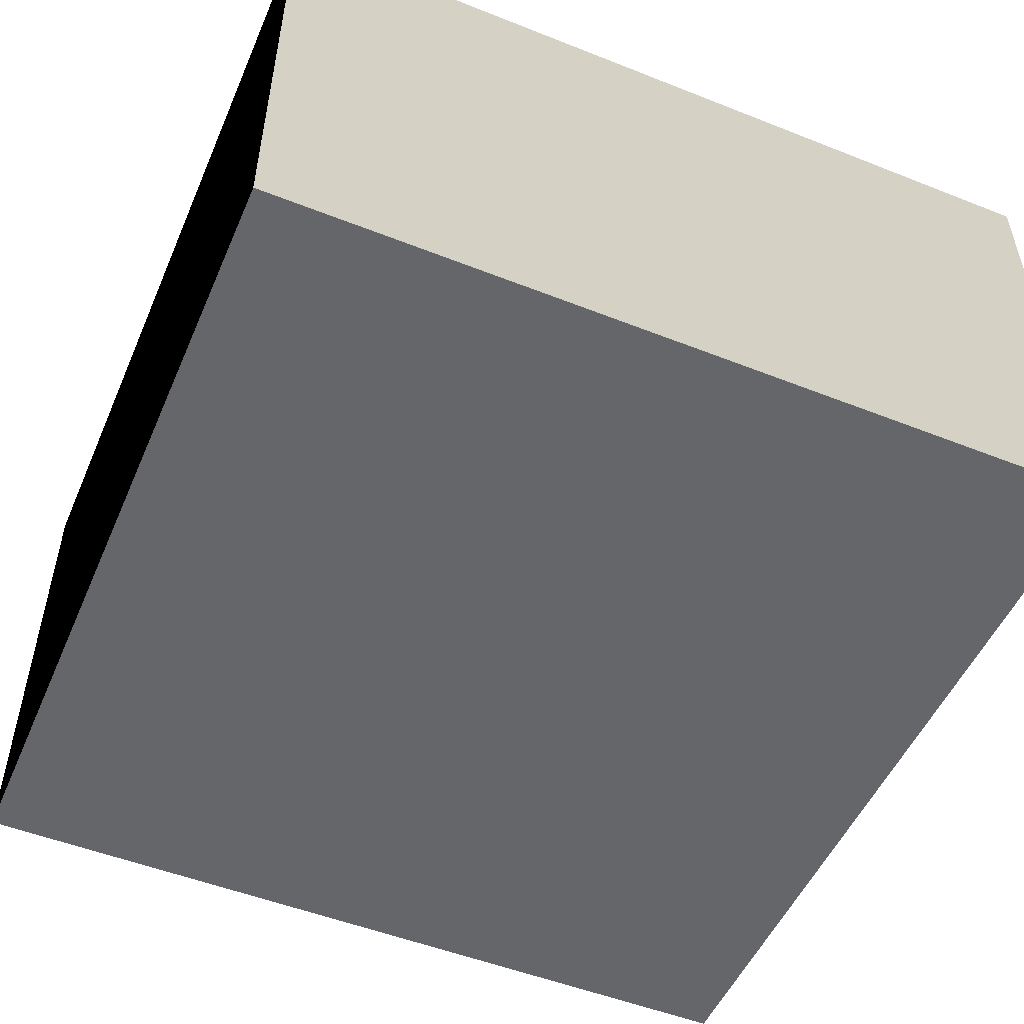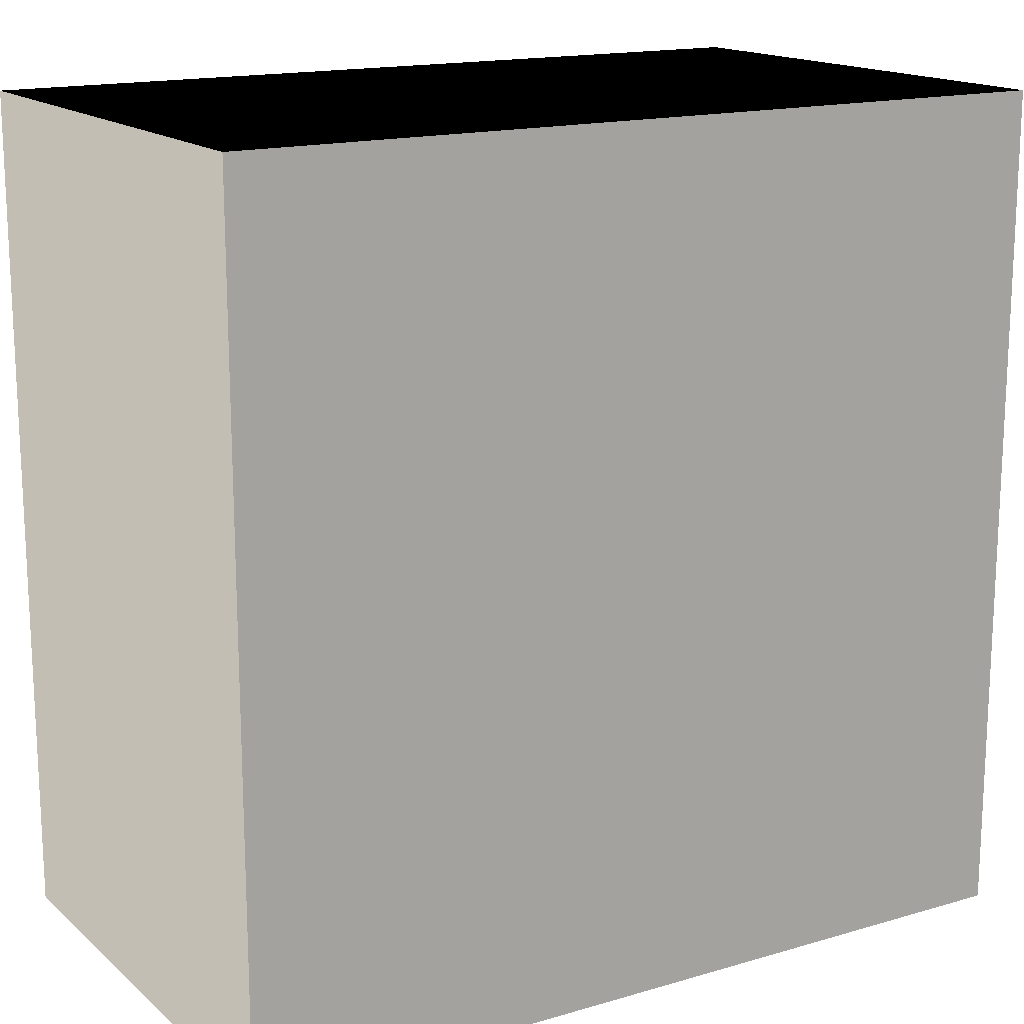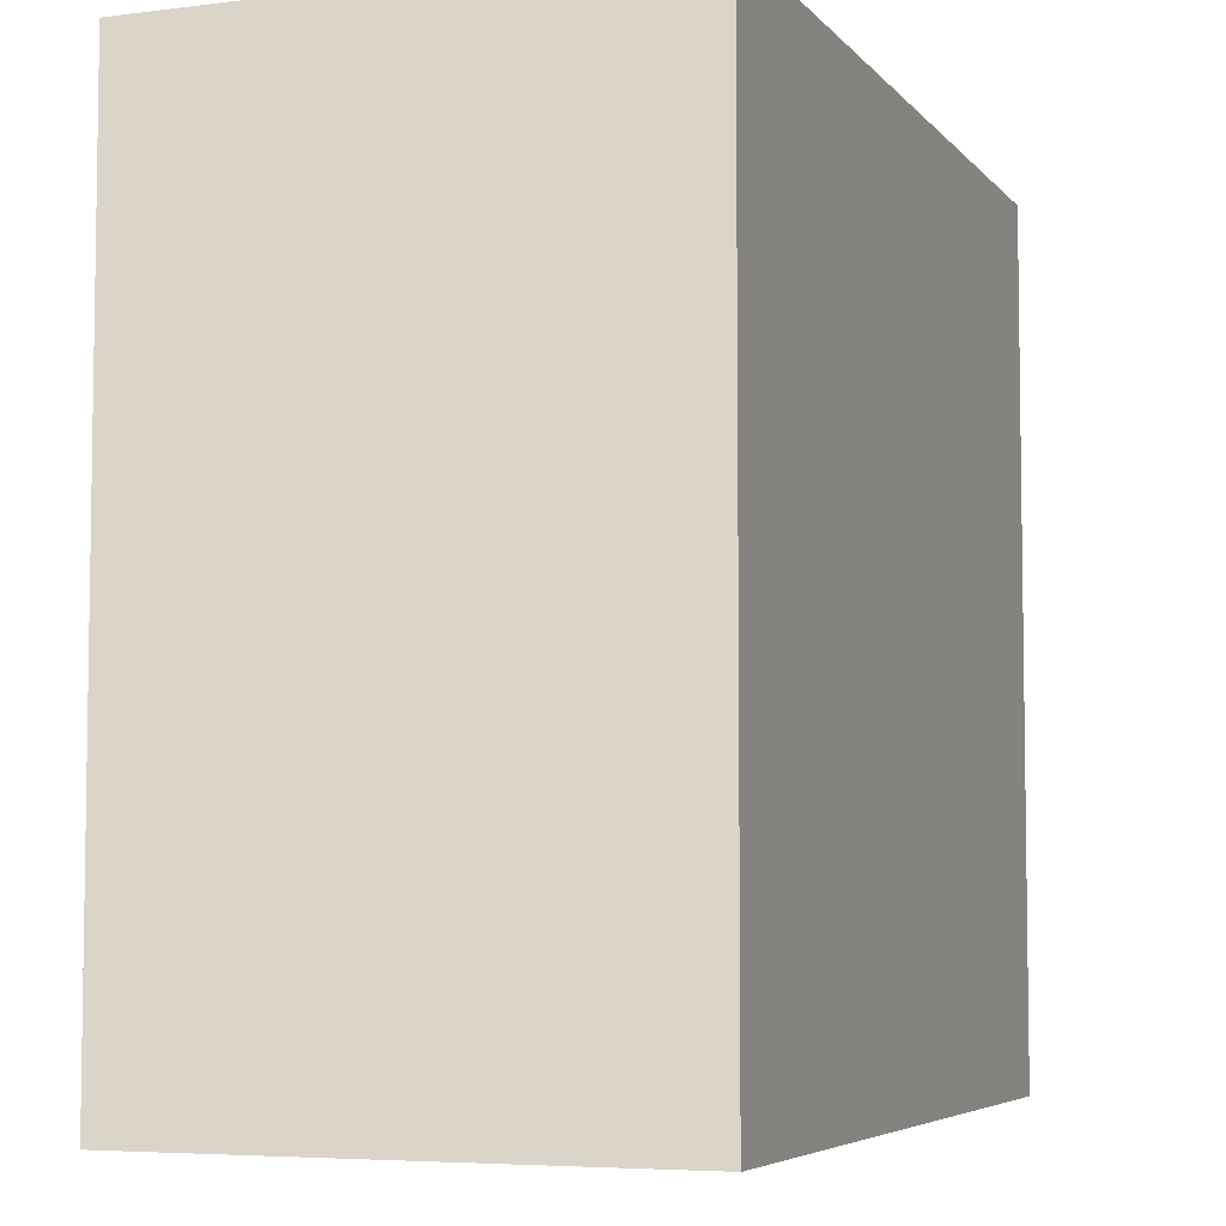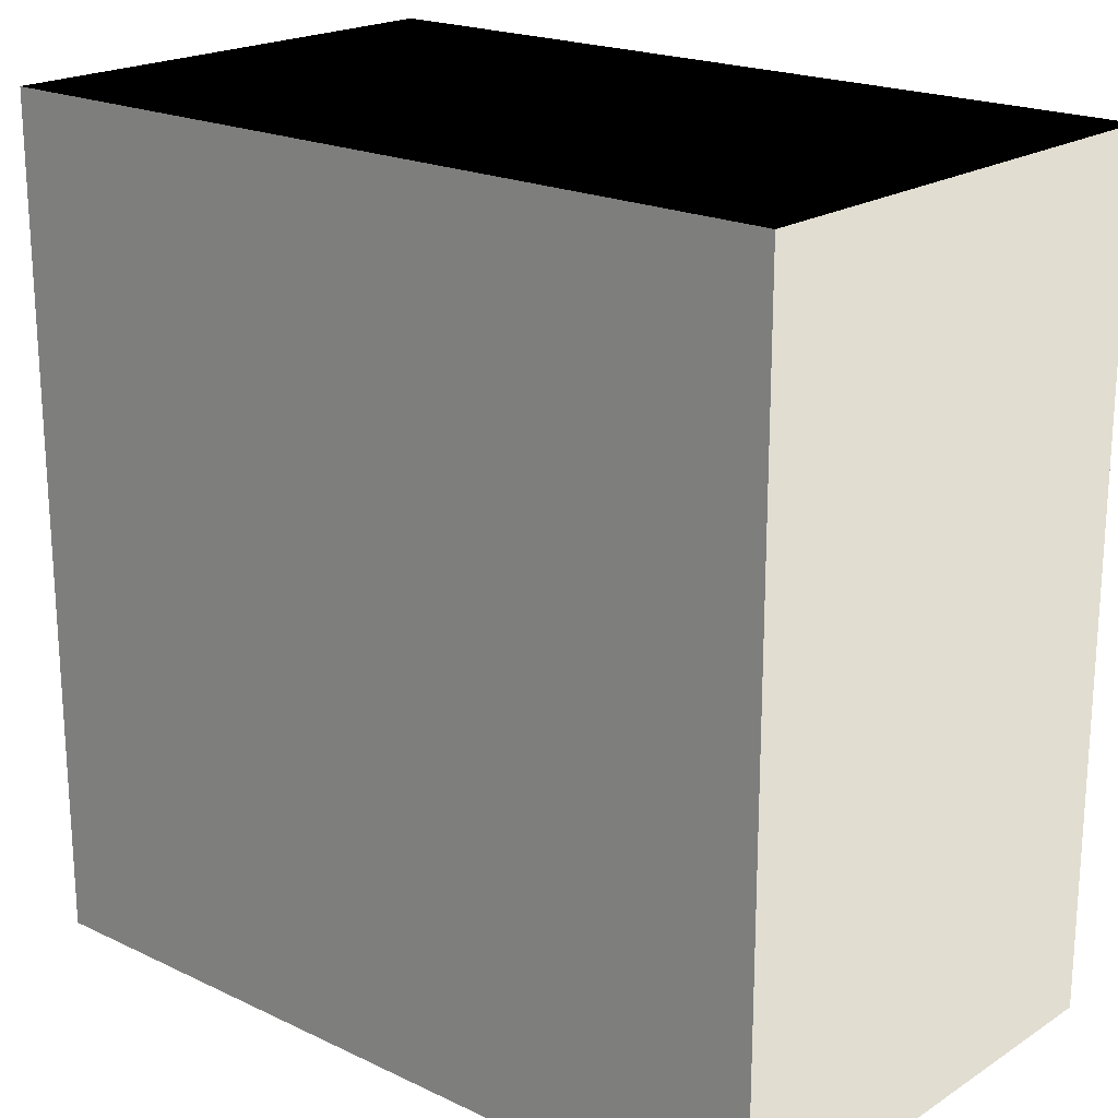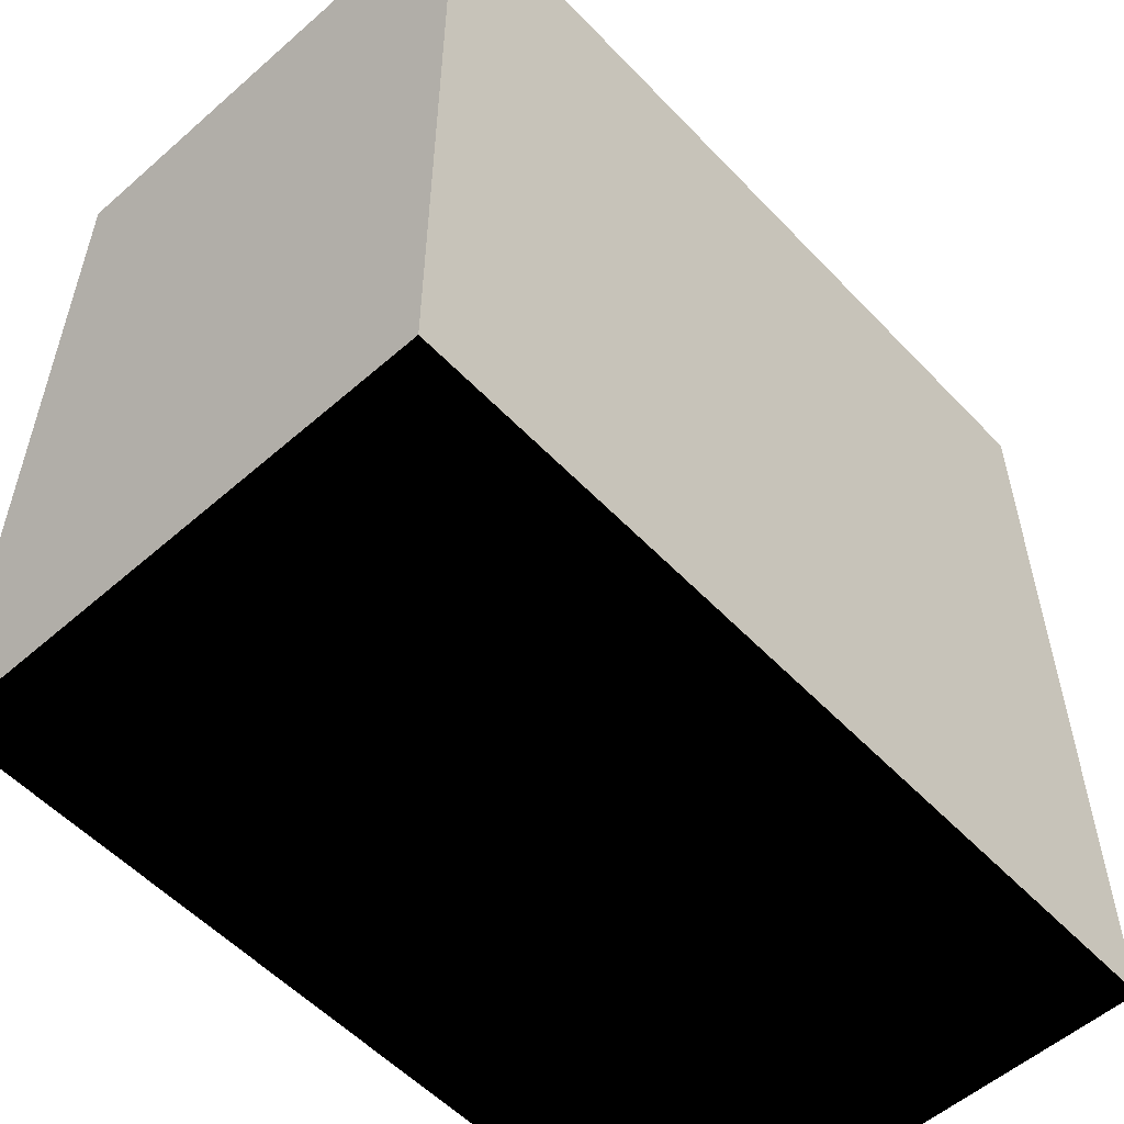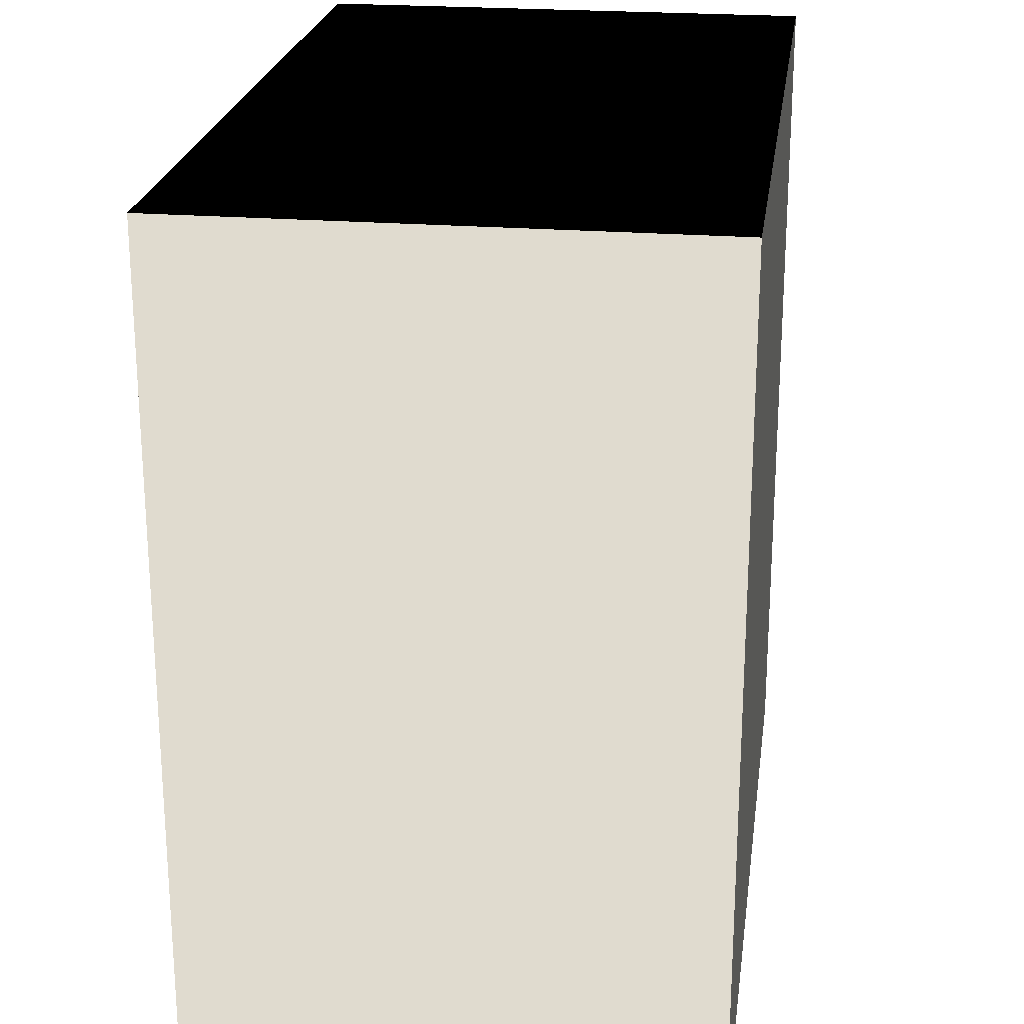
<metadata>
{"format":"obj","ext":"obj","renderer":"f3d","projection":"perspective","resolution":1024,"background":"white","views":[{"elev":-51.7,"azim":-113.2,"up":"+Y"},{"elev":16.0,"azim":148.8,"up":"+Z"},{"elev":-5.6,"azim":111.0,"up":"+Z"},{"elev":20.3,"azim":40.9,"up":"+Z"},{"elev":-55.4,"azim":-47.4,"up":"+Z"},{"elev":22.9,"azim":97.8,"up":"+Z"}]}
</metadata>
<code>
v -0.5 -0.3 0.5
v 0.5 -0.3 0.5
v 0.5 0.3 0.5
v -0.5 0.3 0.5
v 0.5 -0.3 -0.5
v -0.5 -0.3 -0.5
v -0.5 0.3 -0.5
v 0.5 0.3 -0.5
f 1 2 3 4
f 5 6 7 8
f 2 5 8 3
f 4 3 8 7
f 6 1 4 7
f 6 5 2 1

</code>
